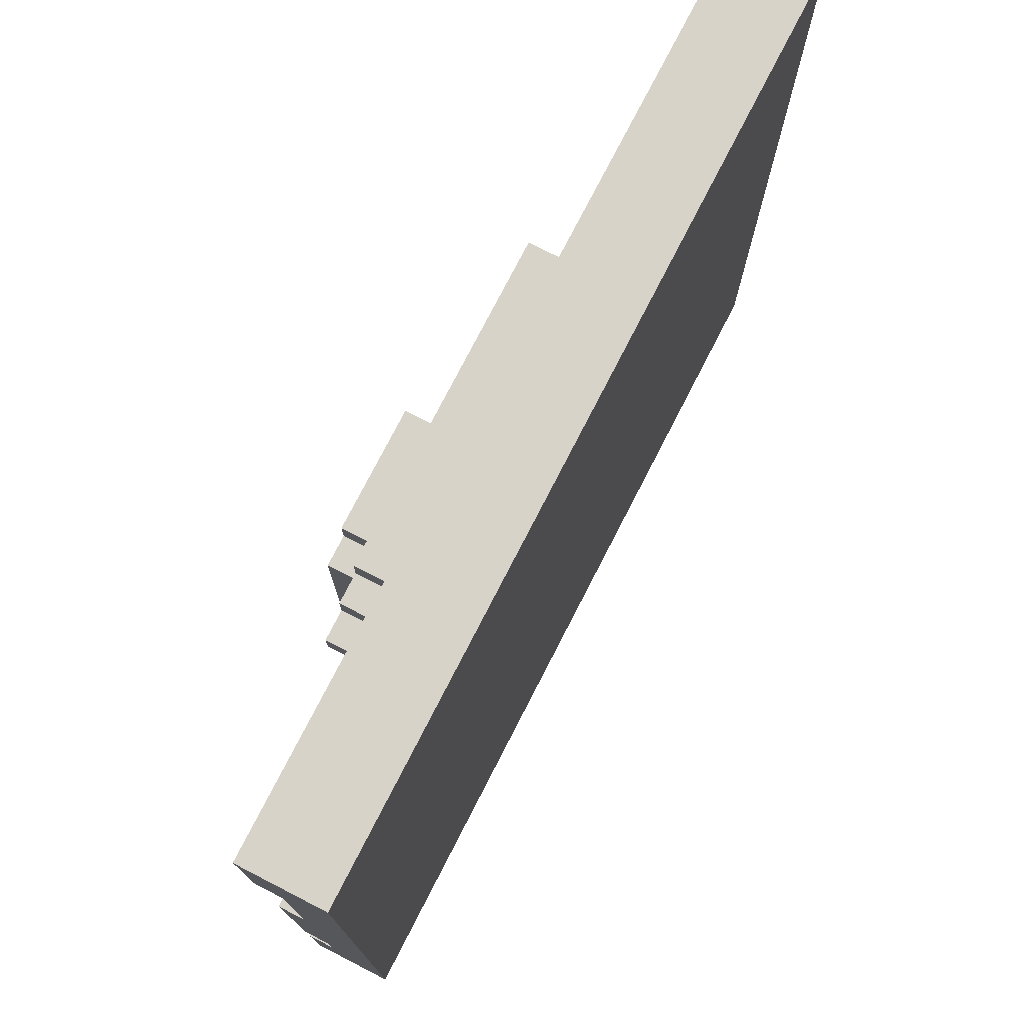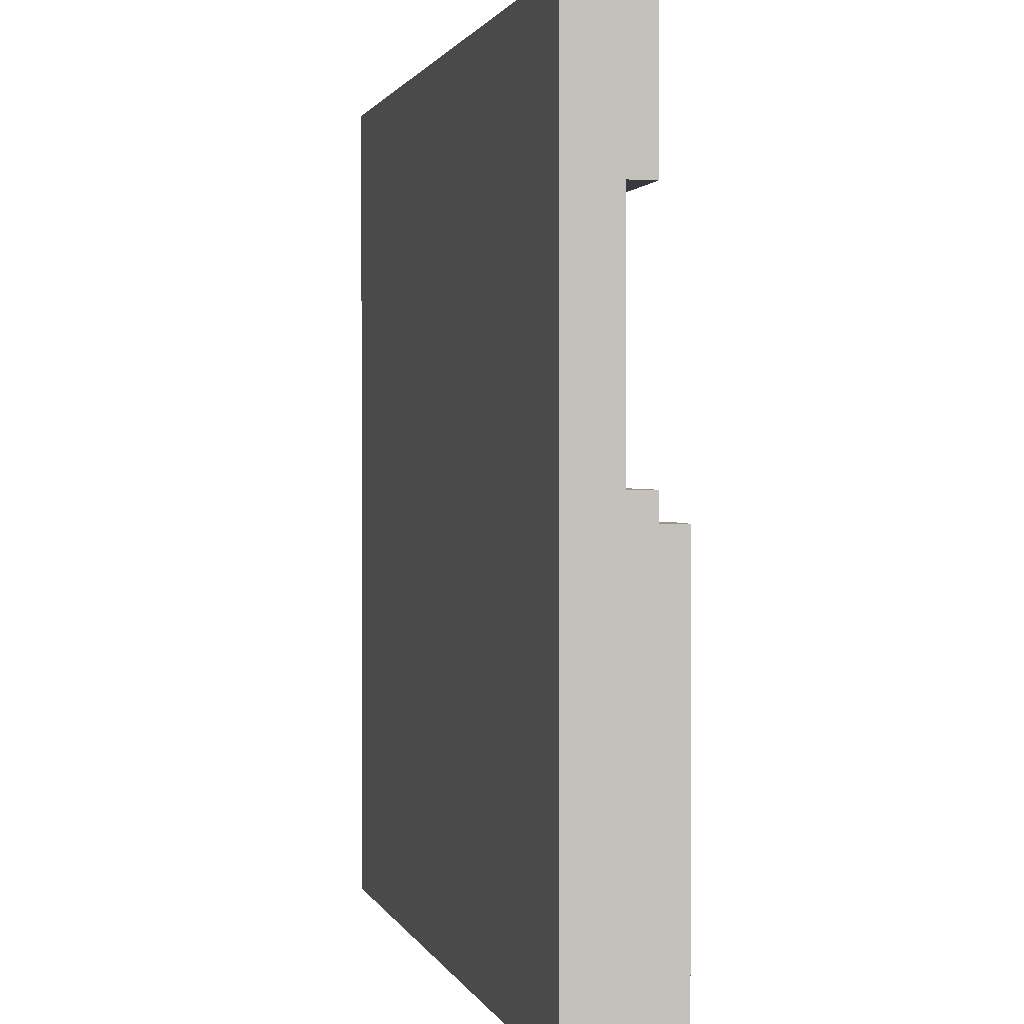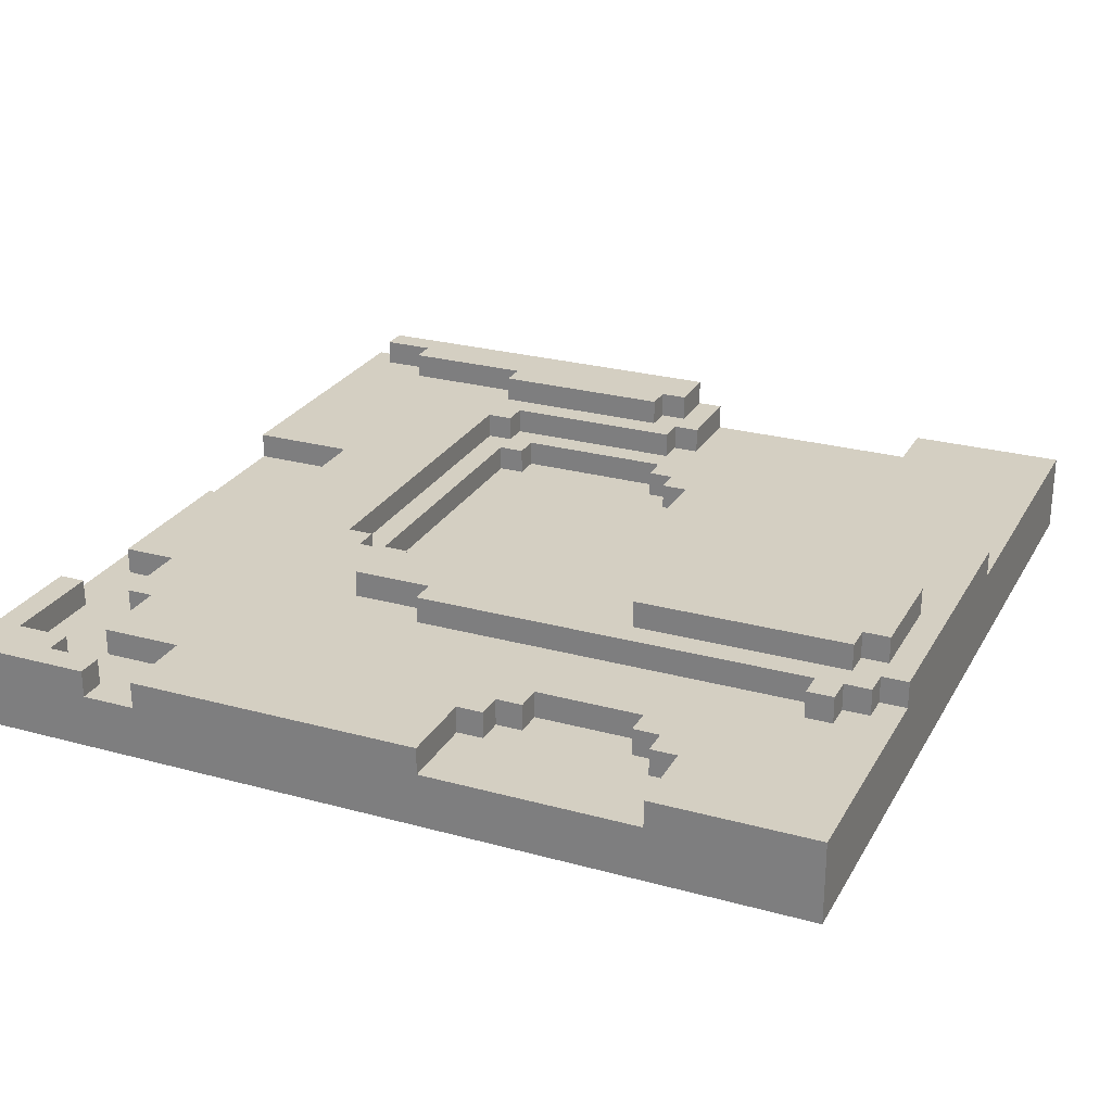
<metadata>
{"format":"obj","ext":"obj","renderer":"f3d","projection":"perspective","resolution":1024,"background":"white","views":[{"elev":76.1,"azim":-62.8,"up":"+Z"},{"elev":1.3,"azim":76.3,"up":"+Z"},{"elev":25.8,"azim":-66.4,"up":"+Y"}]}
</metadata>
<code>
g GrassTile1.4
v -16 0 16
v -16 0 -16
v -16 2 16
v -16 2 10
v -16 2 2
v -16 2 -9
v -16 2 -11
v -16 2 -16
v -16 3 16
v -16 3 10
v -16 3 2
v -16 3 -9
v -16 3 -11
v -16 3 -16
v -13 2 10
v -13 2 9
v -13 2 3
v -13 2 2
v -13 2 -9
v -13 2 -12
v -13 3 10
v -13 3 9
v -13 3 3
v -13 3 2
v -13 3 -9
v -13 3 -12
v -12 2 9
v -12 2 8
v -12 2 4
v -12 2 3
v -12 3 9
v -12 3 8
v -12 3 4
v -12 3 3
v -11 2 8
v -11 2 4
v -11 3 8
v -11 3 4
v -10 2 -12
v -10 2 -13
v -10 3 -12
v -10 3 -13
v -9 3 14
v -9 3 13
v -9 4 14
v -9 4 13
v -8 3 15
v -8 3 14
v -8 3 13
v -8 3 -2
v -8 4 15
v -8 4 14
v -8 4 13
v -8 4 -2
v -7 2 -13
v -7 2 -15
v -7 3 16
v -7 3 15
v -7 3 -2
v -7 3 -5
v -7 3 -13
v -7 3 -15
v -7 4 16
v -7 4 15
v -7 4 14
v -7 4 6
v -7 4 -2
v -7 4 -5
v -7 5 14
v -7 5 6
v -6 4 15
v -6 4 14
v -6 5 15
v -6 5 14
v 5 2 -12
v 5 2 -16
v 5 3 -12
v 5 3 -16
v 9 1 2
v 9 1 1
v 9 2 2
v 9 2 1
v 10 1 1
v 10 1 -0
v 10 1 -6
v 10 1 -7
v 10 2 1
v 10 2 -0
v 10 2 -6
v 10 2 -7
v 11 1 -0
v 11 1 -6
v 11 2 -0
v 11 2 -6
v 11 2 -7
v 11 2 -8
v 11 3 -7
v 11 3 -8
v 12 2 -0
v 12 2 -7
v 12 3 -0
v 12 3 -7
v 13 2 1
v 13 2 -0
v 13 3 1
v 13 3 -0
v 13 3 -1
v 13 3 -8
v 13 4 -1
v 13 4 -8
v 14 3 -0
v 14 3 -1
v 14 3 -8
v 14 3 -13
v 14 4 -0
v 14 4 -1
v 14 4 -8
v 14 4 -13
v 15 3 -13
v 15 3 -15
v 15 4 -13
v 15 4 -15
v -15 2 -11
v -15 2 -13
v -15 3 -11
v -15 3 -13
v -14 2 -13
v -14 2 -15
v -14 3 -13
v -14 3 -15
v -10 2 -15
v -10 2 -16
v -10 3 -15
v -10 3 -16
v -6 3 4
v -6 3 -5
v -6 4 7
v -6 4 6
v -6 4 4
v -6 4 -5
v -6 5 7
v -6 5 6
v -5 3 5
v -5 3 4
v -5 4 13
v -5 4 7
v -5 4 5
v -5 4 4
v -5 5 13
v -5 5 7
v -4 3 12
v -4 3 5
v -4 4 14
v -4 4 13
v -4 4 12
v -4 4 5
v -4 5 14
v -4 5 13
v -3 2 7
v -3 2 -7
v -3 3 7
v -3 3 -7
v -2 1 1
v -2 1 -6
v -2 2 8
v -2 2 7
v -2 2 1
v -2 2 -6
v -2 2 -7
v -2 2 -8
v -2 3 13
v -2 3 12
v -2 3 8
v -2 3 7
v -2 3 -7
v -2 3 -8
v -2 4 15
v -2 4 14
v -2 4 13
v -2 4 12
v -2 5 15
v -2 5 14
v -1 1 2
v -1 1 1
v -1 1 -6
v -1 1 -7
v -1 2 2
v -1 2 1
v -1 2 -6
v -1 2 -7
v -1 2 -14
v -1 2 -15
v -1 3 -14
v -1 3 -15
v 0 2 -12
v 0 2 -14
v 0 3 -12
v 0 3 -14
v 1 3 14
v 1 3 13
v 1 4 14
v 1 4 13
v 3 2 9
v 3 2 8
v 3 3 15
v 3 3 14
v 3 3 9
v 3 3 8
v 3 4 15
v 3 4 14
v 4 3 16
v 4 3 15
v 4 4 16
v 4 4 15
v 7 2 10
v 7 2 9
v 7 3 10
v 7 3 9
v 16 0 16
v 16 0 -16
v 16 2 16
v 16 2 10
v 16 2 1
v 16 2 -16
v 16 3 16
v 16 3 10
v 16 3 1
v 16 3 -0
v 16 3 -15
v 16 3 -16
v 16 4 -0
v 16 4 -15
v -16 0 16
v -16 2 16
v -16 3 16
v -7 3 16
v -7 4 16
v 4 3 16
v 4 4 16
v 16 0 16
v 16 2 16
v 16 3 16
v -8 3 15
v -8 4 15
v -7 3 15
v -7 4 15
v -6 4 15
v -6 5 15
v -2 4 15
v -2 5 15
v -9 3 14
v -9 4 14
v -8 3 14
v -8 4 14
v -7 4 14
v -7 5 14
v -6 4 14
v -6 5 14
v -12 2 4
v -12 3 4
v -11 2 4
v -11 3 4
v -13 2 3
v -13 3 3
v -12 2 3
v -12 3 3
v -16 2 2
v -16 3 2
v -13 2 2
v -13 3 2
v 13 2 1
v 13 3 1
v 16 2 1
v 16 3 1
v 12 2 -0
v 12 3 -0
v 13 2 -0
v 13 3 -0
v 14 3 -0
v 14 4 -0
v 16 3 -0
v 16 4 -0
v 13 3 -1
v 13 4 -1
v 14 3 -1
v 14 4 -1
v -2 1 -6
v -2 2 -6
v -1 1 -6
v -1 2 -6
v 10 1 -6
v 10 2 -6
v 11 1 -6
v 11 2 -6
v -3 2 -7
v -3 3 -7
v -2 2 -7
v -2 3 -7
v -1 1 -7
v -1 2 -7
v 10 1 -7
v 10 2 -7
v 11 2 -7
v 11 3 -7
v 12 2 -7
v 12 3 -7
v -2 2 -8
v -2 3 -8
v 11 2 -8
v 11 3 -8
v -16 2 -11
v -16 3 -11
v -15 2 -11
v -15 3 -11
v -15 2 -13
v -15 3 -13
v -14 2 -13
v -14 3 -13
v -14 2 -15
v -14 3 -15
v -10 2 -15
v -10 3 -15
v 3 3 15
v 3 4 15
v 4 3 15
v 4 4 15
v -4 4 14
v -4 5 14
v -2 4 14
v -2 5 14
v 1 3 14
v 1 4 14
v 3 3 14
v 3 4 14
v -9 3 13
v -9 4 13
v -8 3 13
v -8 4 13
v -5 4 13
v -5 5 13
v -4 4 13
v -4 5 13
v -2 3 13
v -2 4 13
v 1 3 13
v 1 4 13
v -4 3 12
v -4 4 12
v -2 3 12
v -2 4 12
v -16 2 10
v -16 3 10
v -13 2 10
v -13 3 10
v 7 2 10
v 7 3 10
v 16 2 10
v 16 3 10
v -13 2 9
v -13 3 9
v -12 2 9
v -12 3 9
v 3 2 9
v 3 3 9
v 7 2 9
v 7 3 9
v -12 2 8
v -12 3 8
v -11 2 8
v -11 3 8
v -2 2 8
v -2 3 8
v 3 2 8
v 3 3 8
v -6 4 7
v -6 5 7
v -5 4 7
v -5 5 7
v -3 2 7
v -3 3 7
v -2 2 7
v -2 3 7
v -7 4 6
v -7 5 6
v -6 4 6
v -6 5 6
v -5 3 5
v -5 4 5
v -4 3 5
v -4 4 5
v -6 3 4
v -6 4 4
v -5 3 4
v -5 4 4
v -1 1 2
v -1 2 2
v 9 1 2
v 9 2 2
v -2 1 1
v -2 2 1
v -1 1 1
v -1 2 1
v 9 1 1
v 9 2 1
v 10 1 1
v 10 2 1
v 10 1 -0
v 10 2 -0
v 11 1 -0
v 11 2 -0
v -8 3 -2
v -8 4 -2
v -7 3 -2
v -7 4 -2
v -7 3 -5
v -7 4 -5
v -6 3 -5
v -6 4 -5
v 13 3 -8
v 13 4 -8
v 14 3 -8
v 14 4 -8
v -16 2 -9
v -16 3 -9
v -13 2 -9
v -13 3 -9
v -13 2 -12
v -13 3 -12
v -10 2 -12
v -10 3 -12
v 0 2 -12
v 0 3 -12
v 5 2 -12
v 5 3 -12
v -10 2 -13
v -10 3 -13
v -7 2 -13
v -7 3 -13
v 14 3 -13
v 14 4 -13
v 15 3 -13
v 15 4 -13
v -1 2 -14
v -1 3 -14
v 0 2 -14
v 0 3 -14
v -7 2 -15
v -7 3 -15
v -1 2 -15
v -1 3 -15
v 15 3 -15
v 15 4 -15
v 16 3 -15
v 16 4 -15
v -16 0 -16
v -16 2 -16
v -16 3 -16
v -10 2 -16
v -10 3 -16
v 5 2 -16
v 5 3 -16
v 16 0 -16
v 16 2 -16
v 16 3 -16
v -16 0 16
v 16 0 16
v -16 0 -16
v 16 0 -16
v -1 1 2
v 9 1 2
v -2 1 1
v -1 1 1
v 9 1 1
v 10 1 1
v 10 1 -0
v 11 1 -0
v -2 1 -6
v -1 1 -6
v 10 1 -6
v 11 1 -6
v -1 1 -7
v 10 1 -7
v -16 2 10
v -13 2 10
v 7 2 10
v 16 2 10
v -13 2 9
v -12 2 9
v 3 2 9
v 7 2 9
v -12 2 8
v -11 2 8
v -2 2 8
v 3 2 8
v -3 2 7
v -2 2 7
v -12 2 4
v -11 2 4
v -13 2 3
v -12 2 3
v -16 2 2
v -13 2 2
v -1 2 2
v 9 2 2
v -2 2 1
v -1 2 1
v 9 2 1
v 10 2 1
v 13 2 1
v 16 2 1
v 10 2 -0
v 11 2 -0
v 12 2 -0
v 13 2 -0
v -2 2 -6
v -1 2 -6
v 10 2 -6
v 11 2 -6
v -3 2 -7
v -2 2 -7
v -1 2 -7
v 10 2 -7
v 11 2 -7
v 12 2 -7
v -2 2 -8
v 11 2 -8
v -16 2 -9
v -13 2 -9
v -16 2 -11
v -15 2 -11
v -13 2 -12
v -10 2 -12
v 0 2 -12
v 5 2 -12
v -15 2 -13
v -14 2 -13
v -10 2 -13
v -7 2 -13
v -1 2 -14
v 0 2 -14
v -14 2 -15
v -10 2 -15
v -7 2 -15
v -1 2 -15
v -10 2 -16
v 5 2 -16
v -16 3 16
v -7 3 16
v 4 3 16
v 16 3 16
v -8 3 15
v -7 3 15
v 3 3 15
v 4 3 15
v -9 3 14
v -8 3 14
v 1 3 14
v 3 3 14
v -9 3 13
v -8 3 13
v -2 3 13
v 1 3 13
v -4 3 12
v -2 3 12
v -16 3 10
v -13 3 10
v 7 3 10
v 16 3 10
v -13 3 9
v -12 3 9
v 3 3 9
v 7 3 9
v -12 3 8
v -11 3 8
v -2 3 8
v 3 3 8
v -3 3 7
v -2 3 7
v -5 3 5
v -4 3 5
v -12 3 4
v -11 3 4
v -6 3 4
v -5 3 4
v -13 3 3
v -12 3 3
v -16 3 2
v -13 3 2
v 13 3 1
v 16 3 1
v 12 3 -0
v 13 3 -0
v 14 3 -0
v 16 3 -0
v 13 3 -1
v 14 3 -1
v -8 3 -2
v -7 3 -2
v -7 3 -5
v -6 3 -5
v -3 3 -7
v -2 3 -7
v 11 3 -7
v 12 3 -7
v -2 3 -8
v 11 3 -8
v 13 3 -8
v 14 3 -8
v -16 3 -9
v -13 3 -9
v -16 3 -11
v -15 3 -11
v -13 3 -12
v -10 3 -12
v 0 3 -12
v 5 3 -12
v -15 3 -13
v -14 3 -13
v -10 3 -13
v -7 3 -13
v 14 3 -13
v 15 3 -13
v -1 3 -14
v 0 3 -14
v -14 3 -15
v -10 3 -15
v -7 3 -15
v -1 3 -15
v 15 3 -15
v 16 3 -15
v -16 3 -16
v -10 3 -16
v 5 3 -16
v 16 3 -16
v -7 4 16
v 4 4 16
v -8 4 15
v -7 4 15
v -6 4 15
v -2 4 15
v 3 4 15
v 4 4 15
v -9 4 14
v -8 4 14
v -7 4 14
v -6 4 14
v -4 4 14
v -2 4 14
v 1 4 14
v 3 4 14
v -9 4 13
v -8 4 13
v -5 4 13
v -4 4 13
v -2 4 13
v 1 4 13
v -4 4 12
v -2 4 12
v -6 4 7
v -5 4 7
v -7 4 6
v -6 4 6
v -5 4 5
v -4 4 5
v -6 4 4
v -5 4 4
v 14 4 -0
v 16 4 -0
v 13 4 -1
v 14 4 -1
v -8 4 -2
v -7 4 -2
v -7 4 -5
v -6 4 -5
v 13 4 -8
v 14 4 -8
v 14 4 -13
v 15 4 -13
v 15 4 -15
v 16 4 -15
v -6 5 15
v -2 5 15
v -7 5 14
v -6 5 14
v -4 5 14
v -2 5 14
v -5 5 13
v -4 5 13
v -6 5 7
v -5 5 7
v -7 5 6
v -6 5 6
f 3 2 1
f 4 2 3
f 5 2 4
f 6 2 5
f 7 2 6
f 8 2 7
f 9 4 3
f 10 4 9
f 11 6 5
f 12 6 11
f 13 8 7
f 14 8 13
f 21 16 15
f 22 16 21
f 23 18 17
f 24 18 23
f 25 20 19
f 26 20 25
f 31 28 27
f 32 28 31
f 33 30 29
f 34 30 33
f 37 36 35
f 38 36 37
f 41 40 39
f 42 40 41
f 45 44 43
f 46 44 45
f 51 48 47
f 52 48 51
f 53 50 49
f 54 50 53
f 61 56 55
f 62 56 61
f 63 58 57
f 64 58 63
f 67 60 59
f 68 60 67
f 69 66 65
f 70 66 69
f 73 72 71
f 74 72 73
f 77 76 75
f 78 76 77
f 81 80 79
f 82 80 81
f 87 84 83
f 88 84 87
f 89 86 85
f 90 86 89
f 93 92 91
f 94 92 93
f 97 96 95
f 98 96 97
f 101 100 99
f 102 100 101
f 105 104 103
f 106 104 105
f 109 108 107
f 110 108 109
f 115 112 111
f 116 112 115
f 117 114 113
f 118 114 117
f 121 120 119
f 122 120 121
f 123 124 125
f 125 124 126
f 127 128 129
f 129 128 130
f 131 132 133
f 133 132 134
f 135 136 139
f 139 136 140
f 137 138 141
f 141 138 142
f 143 144 147
f 147 144 148
f 145 146 149
f 149 146 150
f 151 152 155
f 155 152 156
f 153 154 157
f 157 154 158
f 159 160 161
f 161 160 162
f 163 164 167
f 167 164 168
f 165 166 173
f 173 166 174
f 169 170 175
f 175 170 176
f 171 172 179
f 179 172 180
f 177 178 181
f 181 178 182
f 183 184 187
f 187 184 188
f 185 186 189
f 189 186 190
f 191 192 193
f 193 192 194
f 195 196 197
f 197 196 198
f 199 200 201
f 201 200 202
f 203 204 207
f 207 204 208
f 205 206 209
f 209 206 210
f 211 212 213
f 213 212 214
f 215 216 217
f 217 216 218
f 219 220 221
f 221 220 222
f 222 220 223
f 223 220 224
f 221 222 225
f 225 222 226
f 223 224 227
f 227 224 228
f 228 224 229
f 229 224 230
f 228 229 231
f 231 229 232
f 236 235 234
f 238 236 234
f 238 237 236
f 239 237 238
f 240 234 233
f 241 238 234
f 241 234 240
f 242 238 241
f 245 244 243
f 246 244 245
f 249 248 247
f 250 248 249
f 253 252 251
f 254 252 253
f 257 256 255
f 258 256 257
f 261 260 259
f 262 260 261
f 265 264 263
f 266 264 265
f 269 268 267
f 270 268 269
f 273 272 271
f 274 272 273
f 277 276 275
f 278 276 277
f 281 280 279
f 282 280 281
f 285 284 283
f 286 284 285
f 289 288 287
f 290 288 289
f 293 292 291
f 294 292 293
f 297 296 295
f 298 296 297
f 301 300 299
f 302 300 301
f 305 304 303
f 306 304 305
f 309 308 307
f 310 308 309
f 313 312 311
f 314 312 313
f 317 316 315
f 318 316 317
f 321 320 319
f 322 320 321
f 323 324 325
f 325 324 326
f 327 328 329
f 329 328 330
f 331 332 333
f 333 332 334
f 335 336 337
f 337 336 338
f 339 340 341
f 341 340 342
f 343 344 345
f 345 344 346
f 347 348 349
f 349 348 350
f 351 352 353
f 353 352 354
f 355 356 357
f 357 356 358
f 359 360 361
f 361 360 362
f 363 364 365
f 365 364 366
f 367 368 369
f 369 368 370
f 371 372 373
f 373 372 374
f 375 376 377
f 377 376 378
f 379 380 381
f 381 380 382
f 383 384 385
f 385 384 386
f 387 388 389
f 389 388 390
f 391 392 393
f 393 392 394
f 395 396 397
f 397 396 398
f 399 400 401
f 401 400 402
f 403 404 405
f 405 404 406
f 407 408 409
f 409 408 410
f 411 412 413
f 413 412 414
f 415 416 417
f 417 416 418
f 419 420 421
f 421 420 422
f 423 424 425
f 425 424 426
f 427 428 429
f 429 428 430
f 431 432 433
f 433 432 434
f 435 436 437
f 437 436 438
f 439 440 441
f 441 440 442
f 443 444 445
f 445 444 446
f 447 448 449
f 449 448 450
f 451 452 453
f 453 452 454
f 455 456 458
f 456 457 458
f 458 457 459
f 455 458 460
f 455 460 462
f 460 461 463
f 462 460 463
f 463 461 464
f 467 466 465
f 468 466 467
f 469 470 472
f 472 470 473
f 471 472 475
f 473 474 475
f 472 473 475
f 471 475 477
f 475 476 477
f 477 476 478
f 478 476 479
f 479 476 480
f 478 479 481
f 481 479 482
f 483 484 487
f 485 486 490
f 487 488 491
f 489 490 494
f 493 494 496
f 491 492 497
f 487 491 497
f 497 492 498
f 483 487 499
f 487 497 499
f 499 497 500
f 483 499 501
f 501 499 502
f 495 496 503
f 496 494 503
f 490 486 504
f 503 494 504
f 494 490 504
f 495 503 505
f 505 503 506
f 504 486 507
f 507 486 508
f 508 486 509
f 509 486 510
f 508 509 511
f 511 509 512
f 512 509 513
f 513 509 514
f 495 505 515
f 512 513 518
f 515 516 519
f 495 515 519
f 519 516 520
f 520 516 521
f 517 518 522
f 518 513 523
f 522 518 523
f 523 513 524
f 520 521 525
f 521 522 525
f 522 523 525
f 525 523 526
f 527 528 529
f 529 528 530
f 530 528 531
f 530 531 535
f 531 532 535
f 535 532 536
f 536 532 537
f 533 534 540
f 536 537 541
f 537 538 541
f 541 538 542
f 542 538 543
f 539 540 544
f 542 543 545
f 543 544 545
f 544 540 546
f 545 544 546
f 540 534 546
f 547 548 551
f 551 548 552
f 549 550 554
f 547 551 555
f 555 551 556
f 553 554 558
f 547 555 559
f 557 558 562
f 561 562 564
f 559 560 565
f 547 559 565
f 565 560 566
f 563 564 567
f 554 550 567
f 558 554 567
f 564 562 567
f 562 558 567
f 567 550 568
f 566 560 569
f 569 560 570
f 563 567 571
f 571 567 572
f 570 560 573
f 573 560 574
f 563 571 575
f 575 571 576
f 563 575 577
f 577 575 578
f 563 577 580
f 574 560 582
f 579 580 584
f 581 582 586
f 585 586 588
f 589 590 592
f 592 590 593
f 593 590 594
f 591 592 595
f 592 593 595
f 595 593 596
f 587 588 597
f 588 586 597
f 582 560 597
f 586 582 597
f 597 598 599
f 583 584 600
f 580 577 601
f 599 600 601
f 600 584 601
f 584 580 601
f 591 595 604
f 601 602 605
f 603 604 606
f 604 595 607
f 606 604 607
f 597 599 609
f 607 608 609
f 606 607 609
f 601 605 609
f 605 606 609
f 587 597 609
f 599 601 609
f 609 608 610
f 610 608 613
f 613 608 614
f 614 608 615
f 615 608 616
f 611 612 617
f 614 615 619
f 619 615 620
f 616 608 621
f 620 615 623
f 623 615 624
f 617 618 625
f 620 623 627
f 627 623 628
f 621 622 629
f 611 617 631
f 625 626 631
f 617 625 631
f 631 626 632
f 616 621 633
f 629 630 633
f 621 629 633
f 633 630 634
f 635 636 638
f 638 636 639
f 639 636 640
f 640 636 641
f 641 636 642
f 637 638 644
f 638 639 644
f 644 639 645
f 645 639 646
f 640 641 648
f 648 641 649
f 649 641 650
f 643 644 651
f 644 645 651
f 651 645 652
f 648 649 654
f 647 648 654
f 654 649 655
f 655 649 656
f 653 654 657
f 654 655 657
f 657 655 658
f 653 657 660
f 652 645 661
f 659 660 662
f 660 657 663
f 661 662 663
f 662 660 663
f 663 657 664
f 661 663 665
f 665 663 666
f 667 668 670
f 661 665 671
f 652 661 671
f 671 665 672
f 672 665 673
f 673 665 674
f 669 670 675
f 670 668 676
f 675 670 676
f 676 668 677
f 677 668 678
f 678 668 679
f 679 668 680
f 681 682 684
f 684 682 685
f 685 682 686
f 683 684 687
f 684 685 687
f 687 685 688
f 683 687 689
f 689 687 690
f 683 689 691
f 691 689 692

</code>
